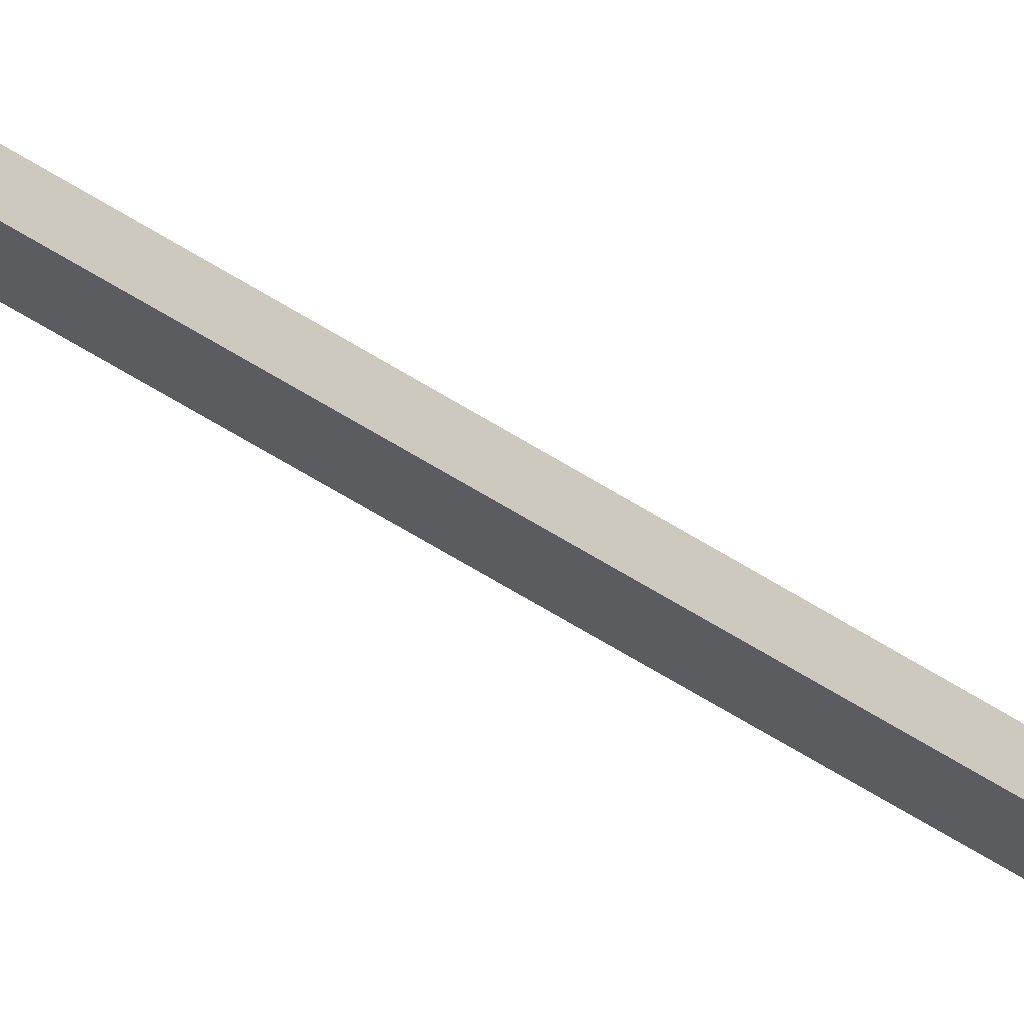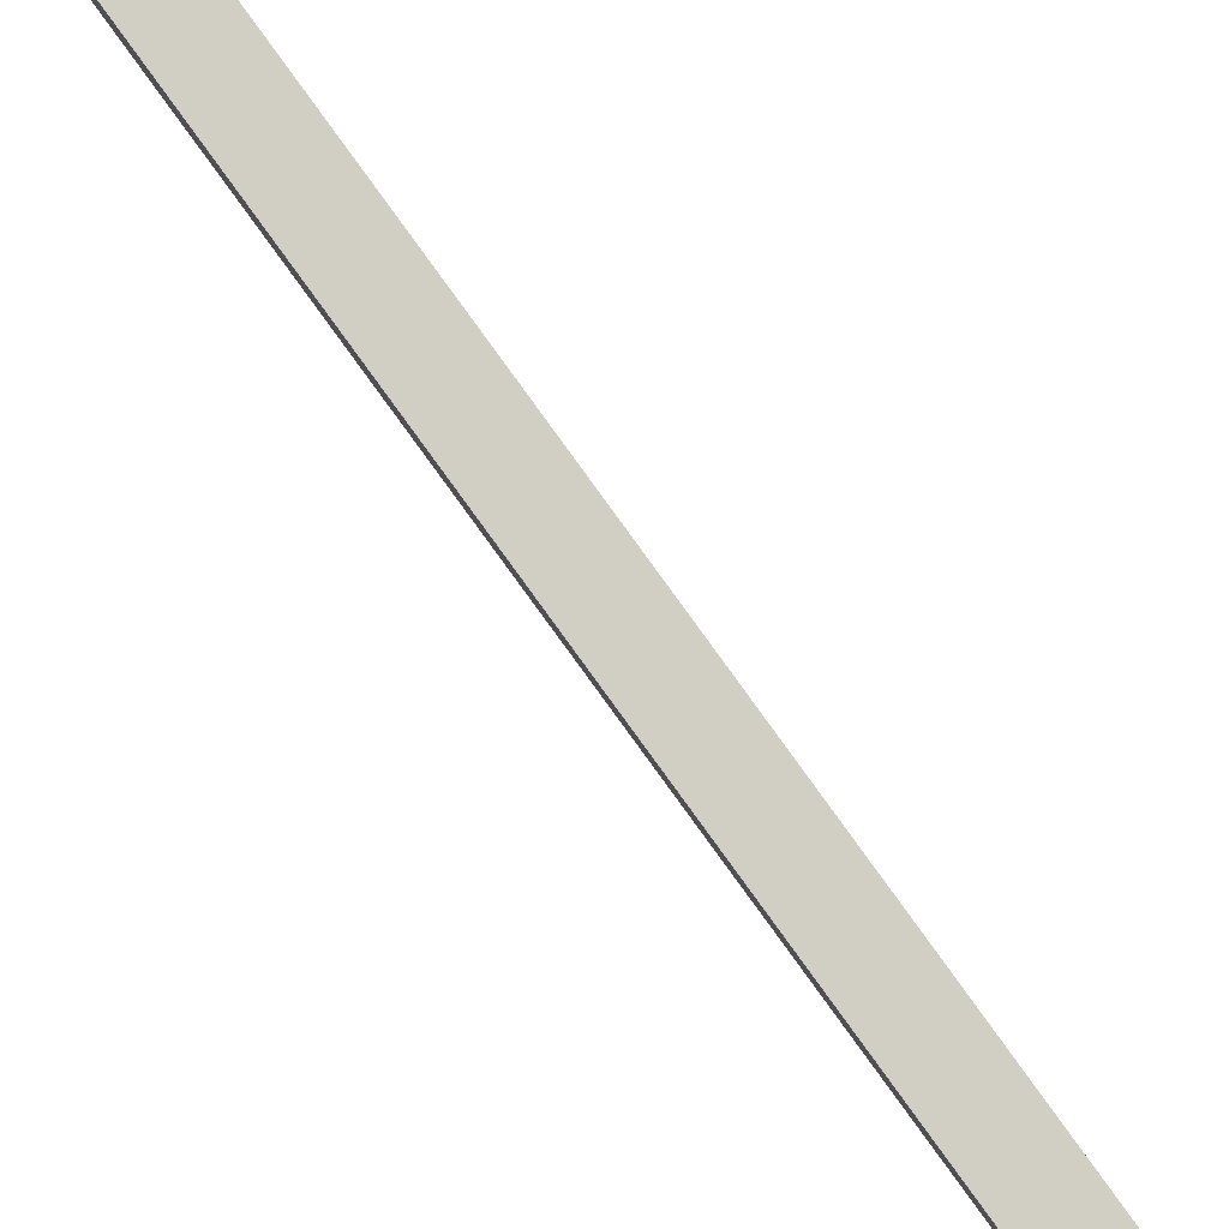
<metadata>
{"format":"obj","ext":"obj","renderer":"f3d","projection":"perspective","resolution":1024,"background":"white","views":[{"elev":-31.8,"azim":41.5,"up":"+Y"},{"elev":78.1,"azim":-37.4,"up":"+Y"}]}
</metadata>
<code>
v -0.2324 0.3233 -3.002
v -0.2462 0.3221 -3.004
v -0.3338 0.3338 -0.1501
v -0.3207 0.3351 -0.1452
v -0.2462 0.3221 -3.004
v -0.2456 0.3083 -3.002
v -0.3323 0.3197 -0.1505
v -0.3338 0.3338 -0.1501
v -0.2456 0.3083 -3.002
v -0.2318 0.3094 -2.999
v -0.3192 0.321 -0.1456
v -0.3323 0.3197 -0.1505
v -0.2318 0.3094 -2.999
v -0.2324 0.3233 -3.002
v -0.3207 0.3351 -0.1452
v -0.3192 0.321 -0.1456
v -0.2318 0.3094 -2.999
v -0.2456 0.3083 -3.002
v -0.2462 0.3221 -3.004
v -0.2324 0.3233 -3.002
v -0.3207 0.3351 -0.1452
v -0.3338 0.3338 -0.1501
v -0.3323 0.3197 -0.1505
v -0.3192 0.321 -0.1456
f 1 2 3
f 1 3 4
f 5 6 7
f 5 7 8
f 9 10 11
f 9 11 12
f 13 14 15
f 13 15 16
f 17 18 19
f 17 19 20
f 21 22 23
f 21 23 24

</code>
